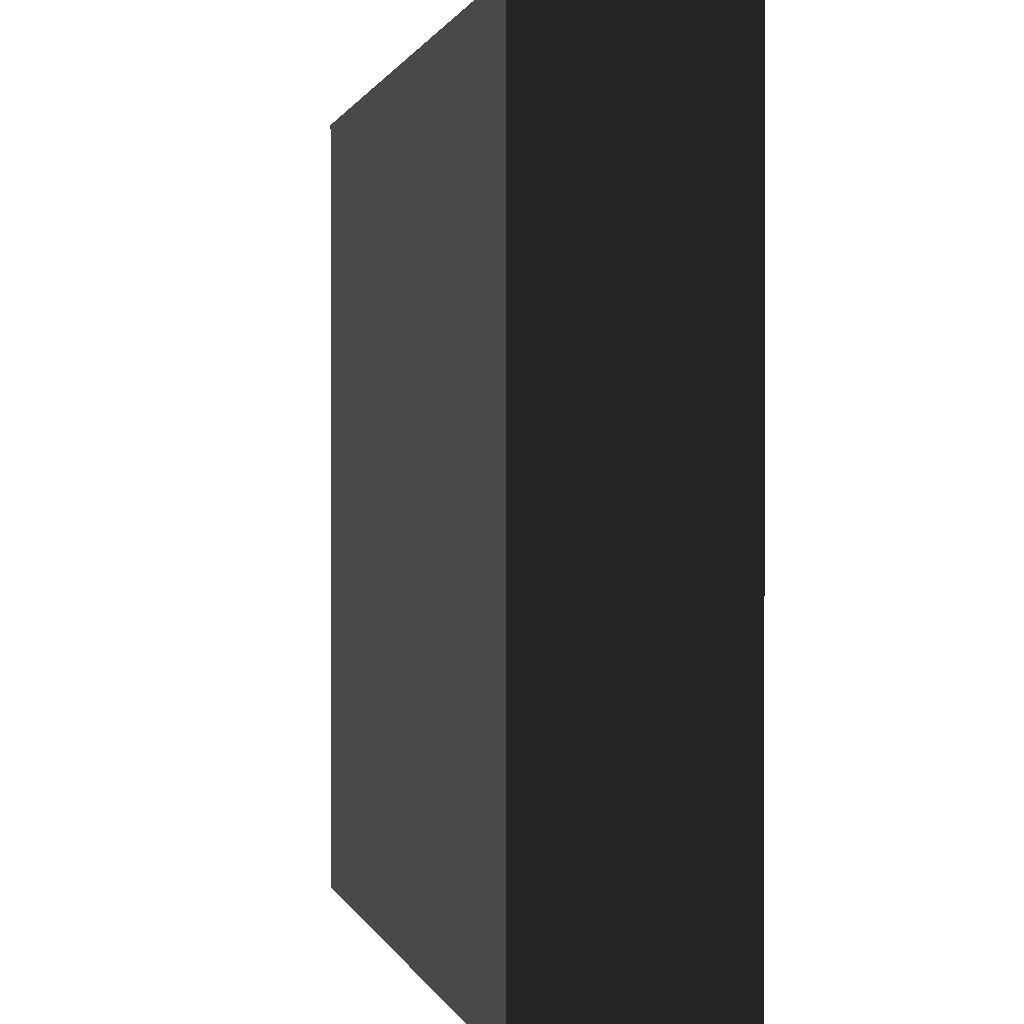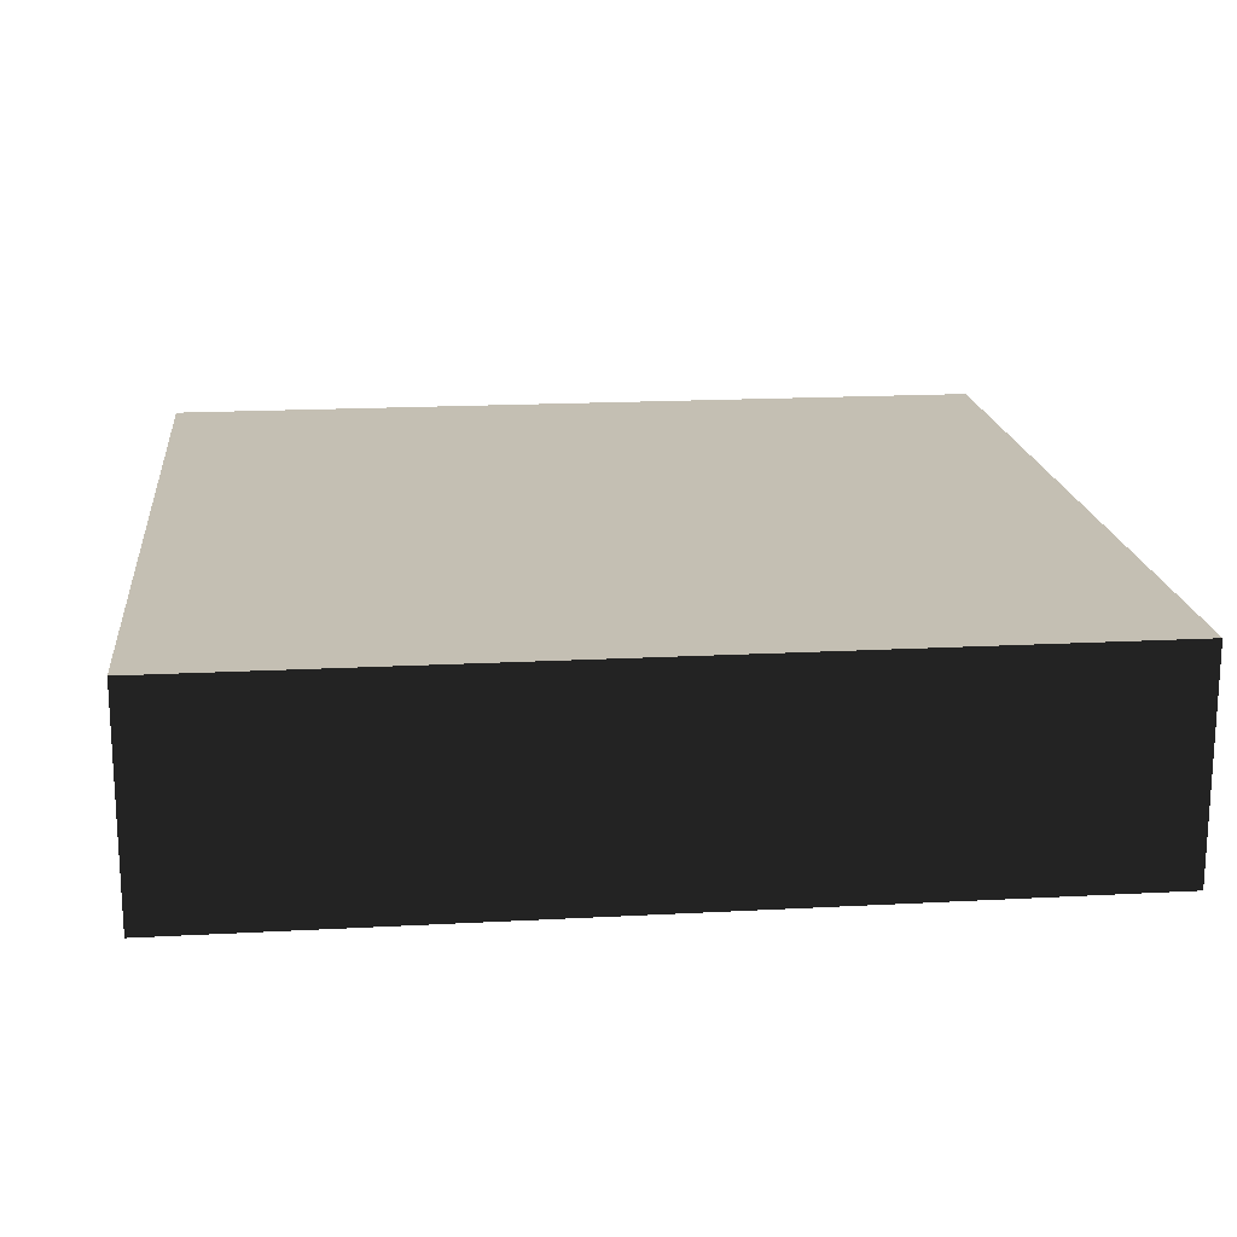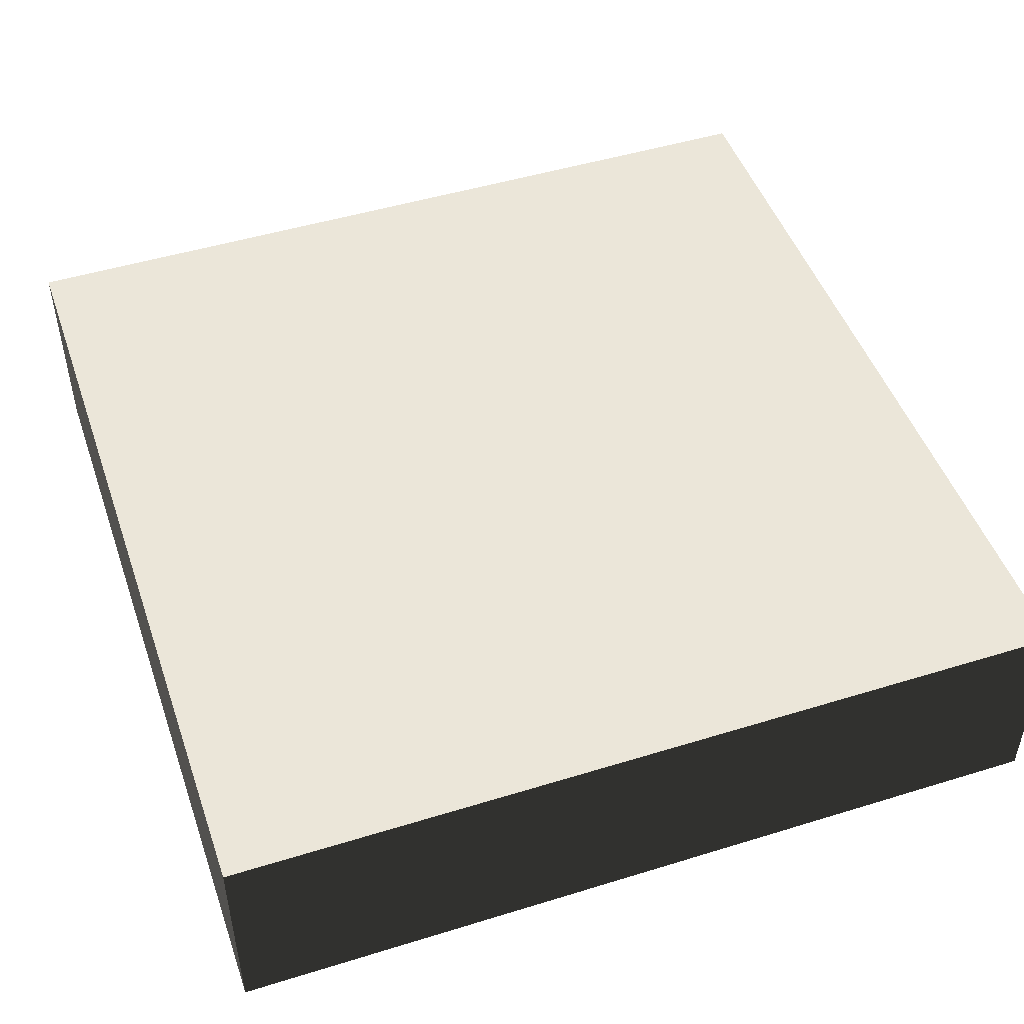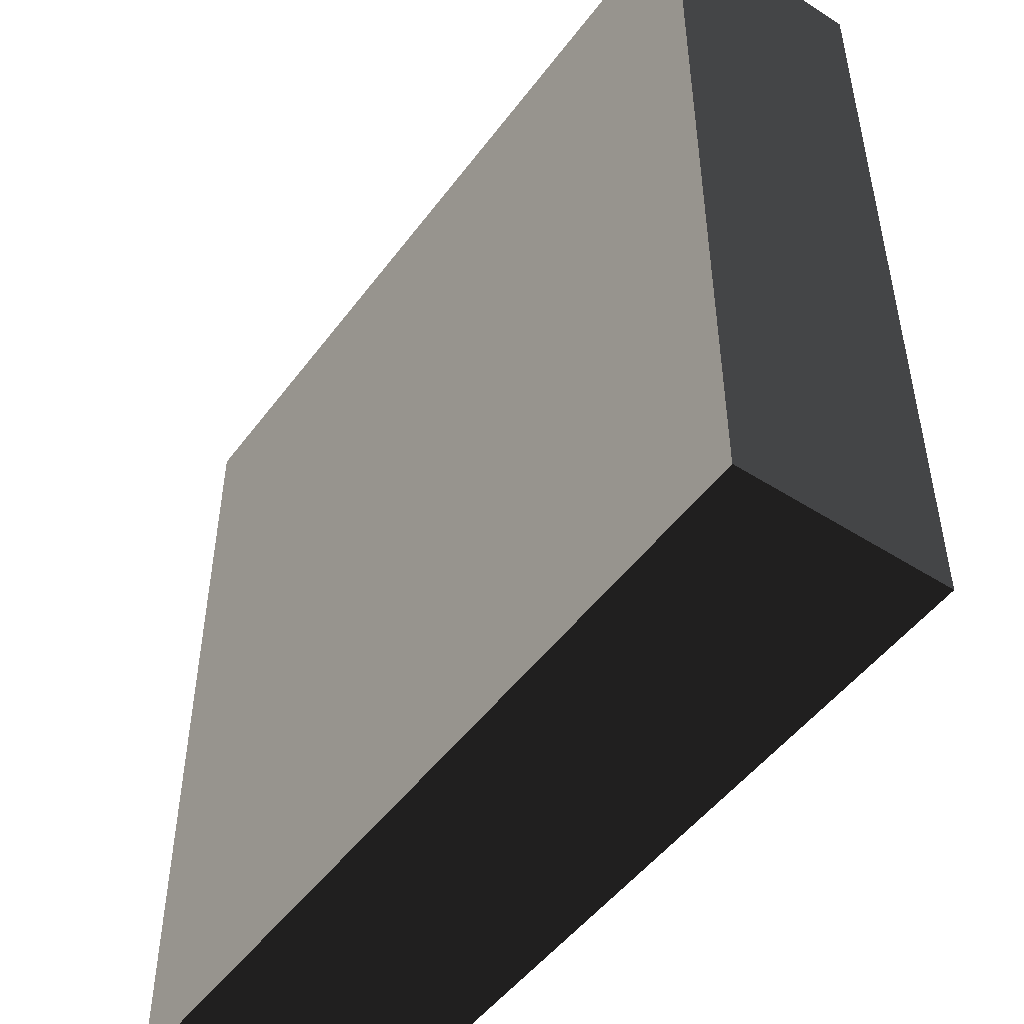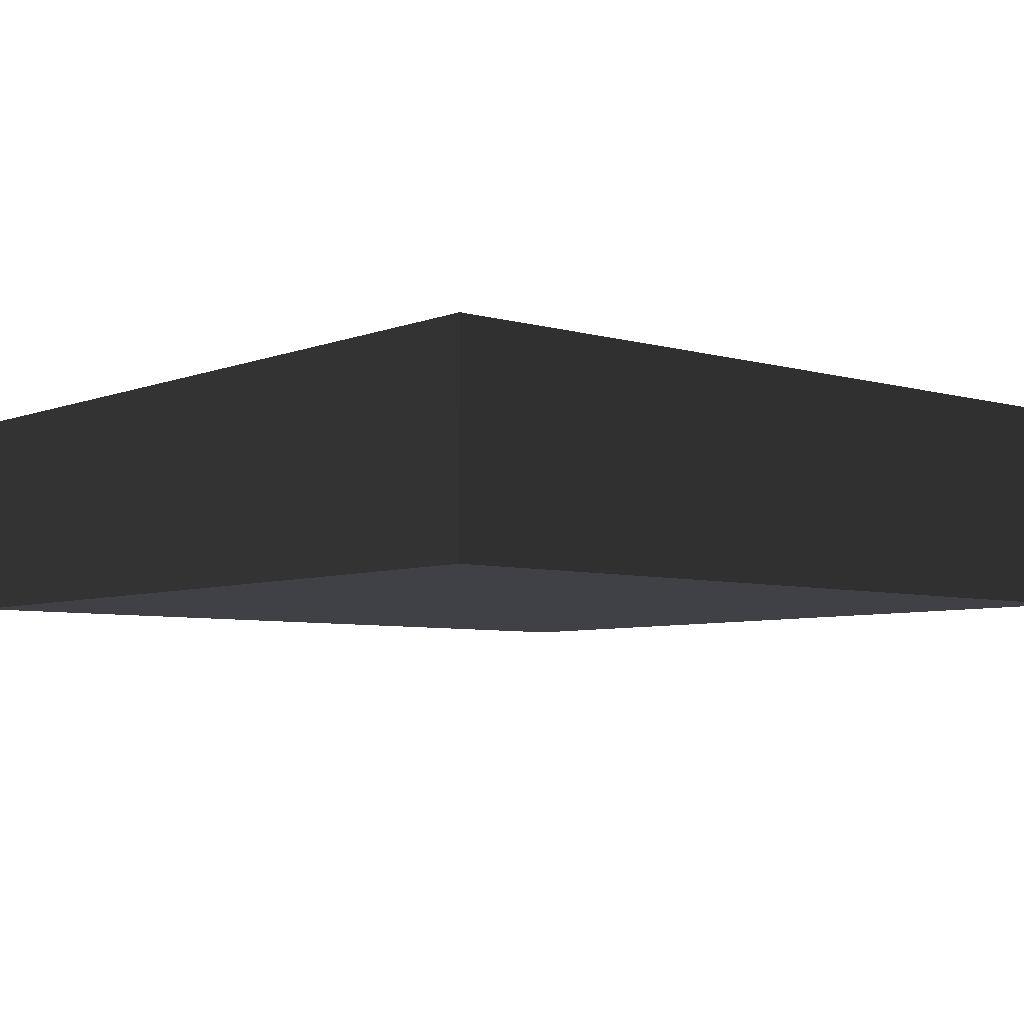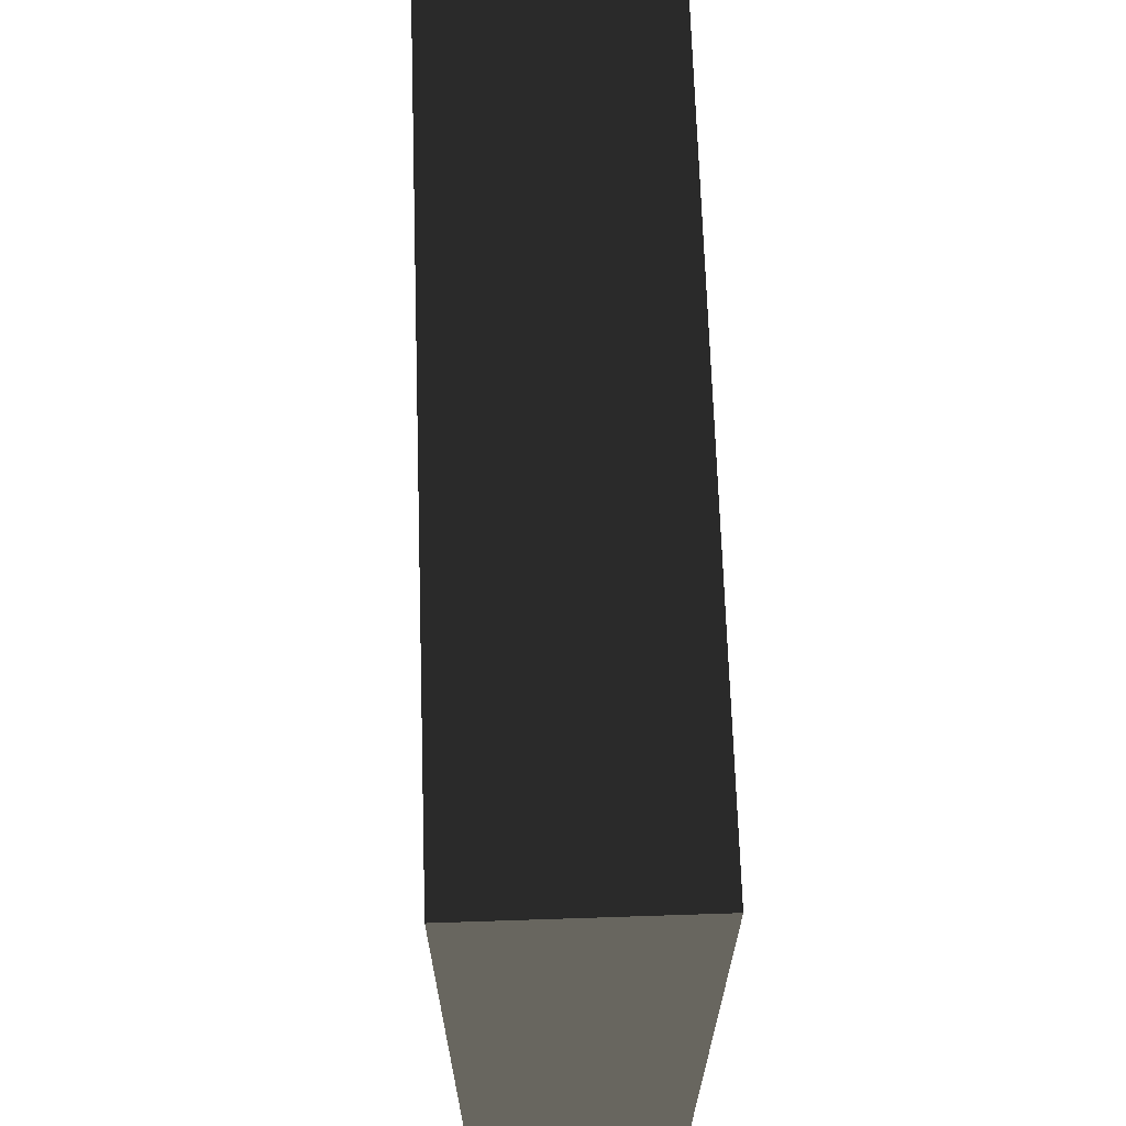
<metadata>
{"format":"obj","ext":"obj","renderer":"f3d","projection":"perspective","resolution":1024,"background":"white","views":[{"elev":0.8,"azim":76.6,"up":"+Z"},{"elev":17.9,"azim":-6.0,"up":"+Y"},{"elev":48.4,"azim":71.0,"up":"+Y"},{"elev":-49.5,"azim":-125.2,"up":"+Z"},{"elev":-6.0,"azim":49.2,"up":"+Y"},{"elev":68.2,"azim":88.1,"up":"+Z"}]}
</metadata>
<code>
g ground_dirt
v 10 0 0
v 0 0 0
v 10 2.5 0
v 0 2.5 0
v 0 0 -10
v 10 0 -10
v 0 2.5 -10
v 10 2.5 -10
f 2 1 3
f 3 4 2
f 6 5 7
f 7 8 6
f 2 4 7
f 7 5 2
f 2 5 6
f 6 1 2
f 3 1 6
f 6 8 3
f 7 4 3
f 3 8 7

</code>
